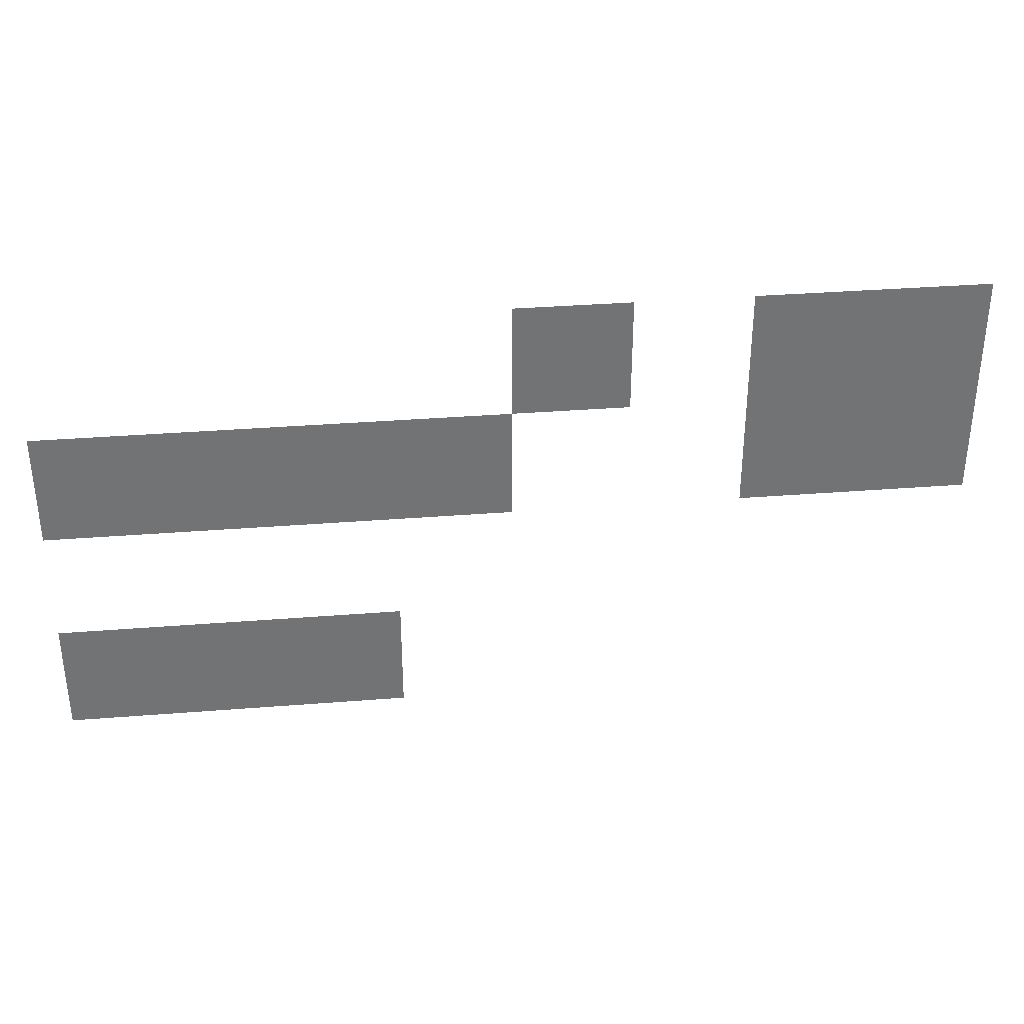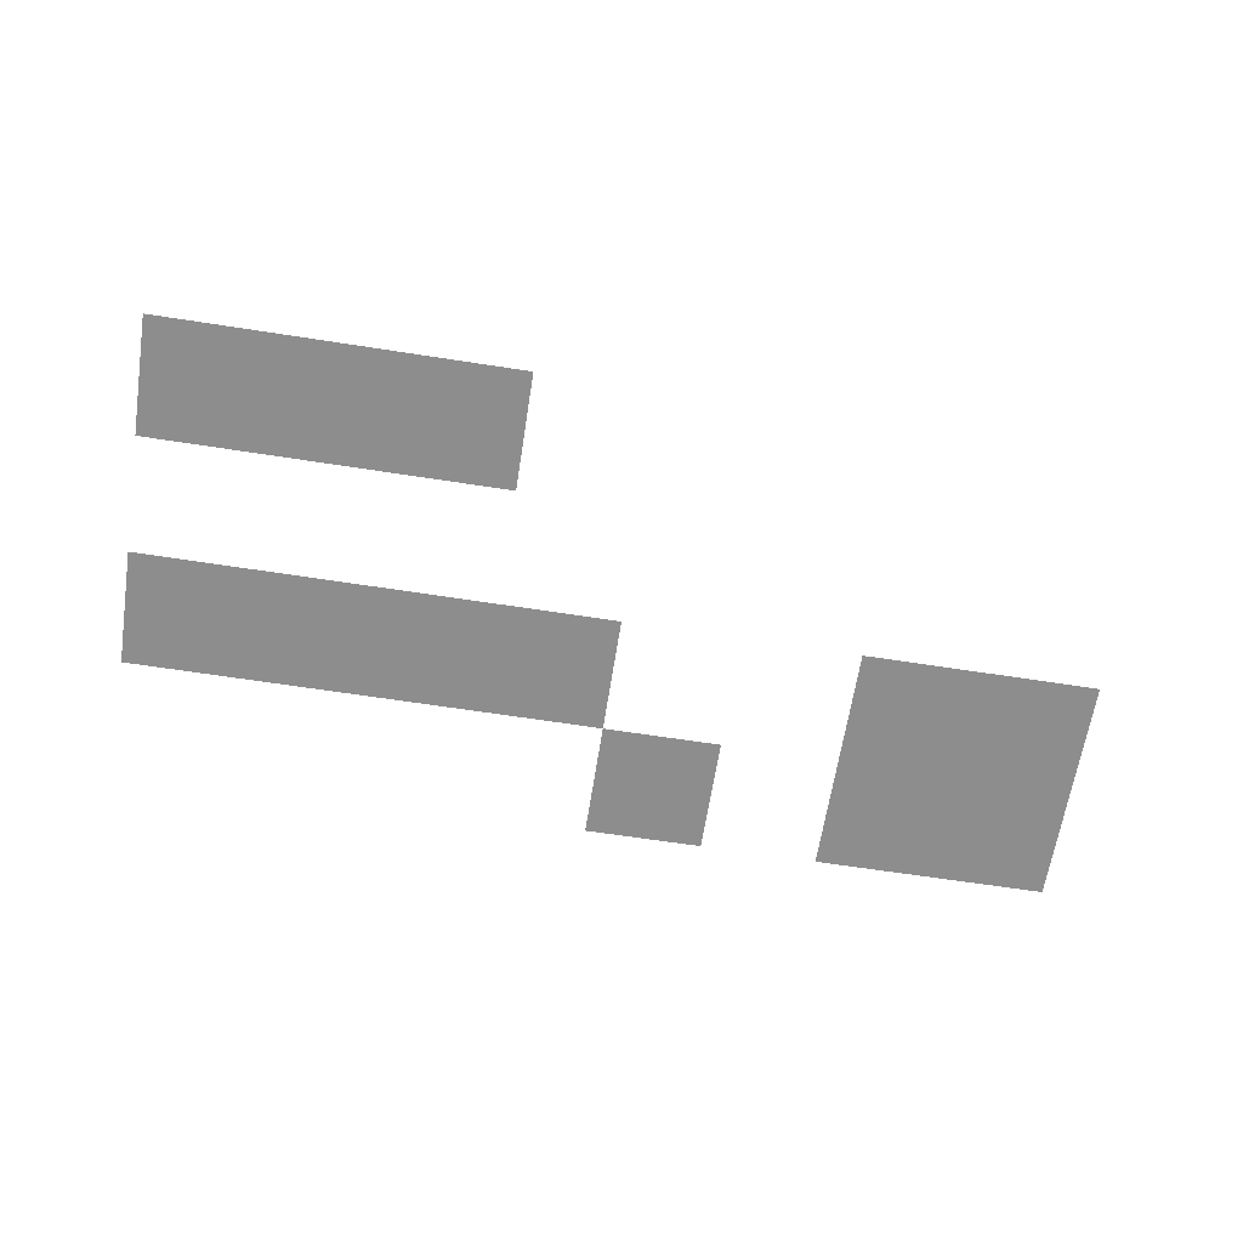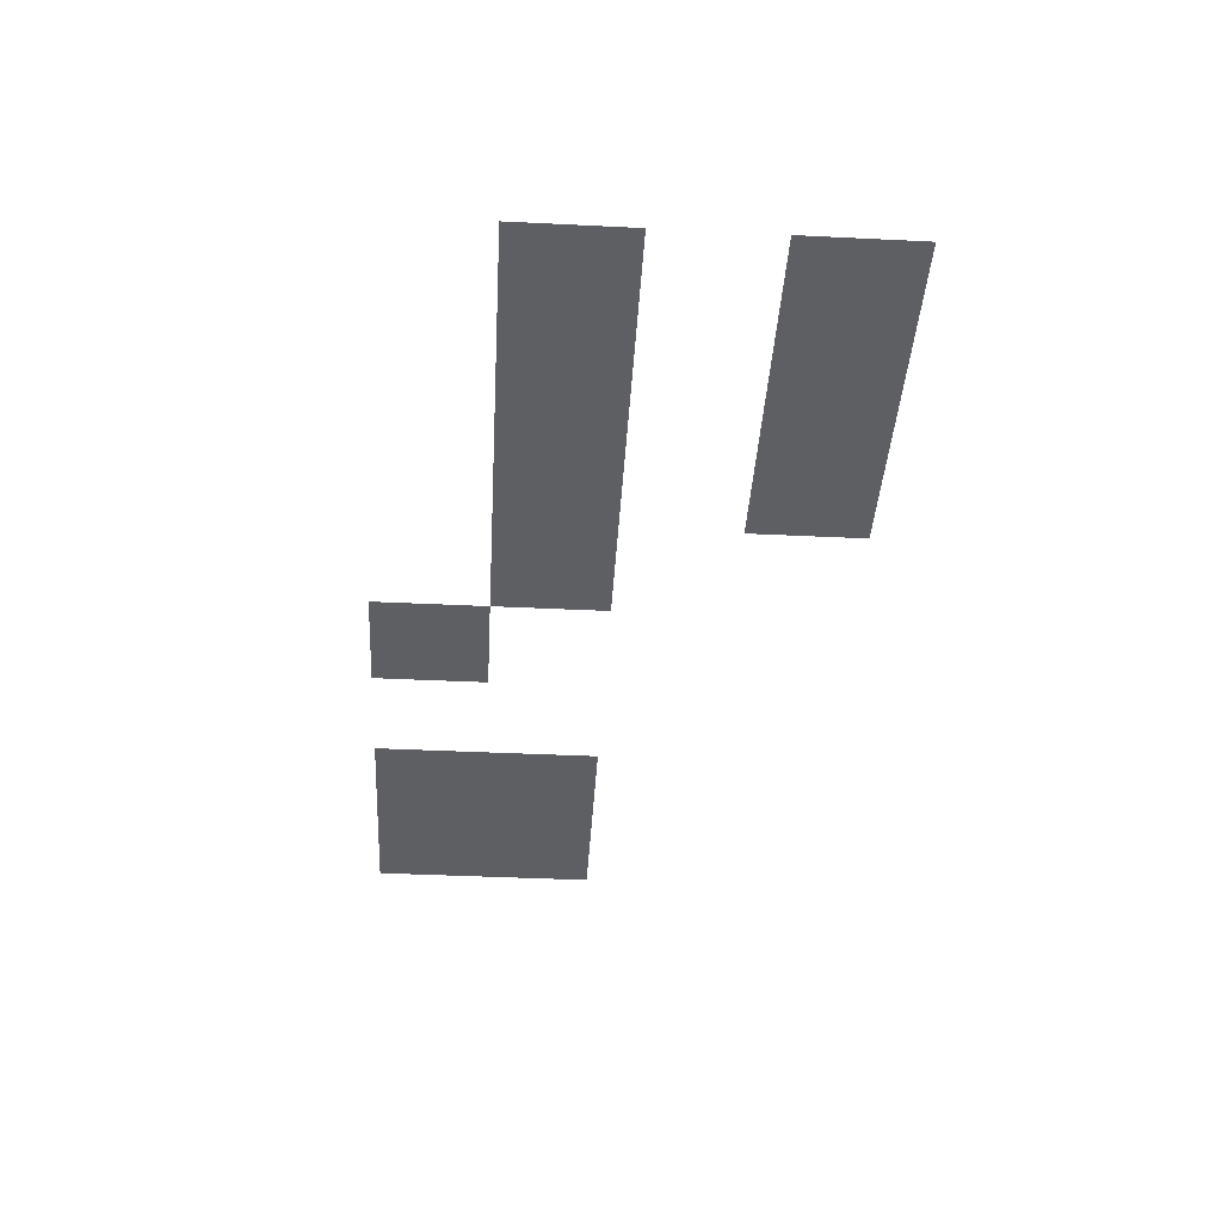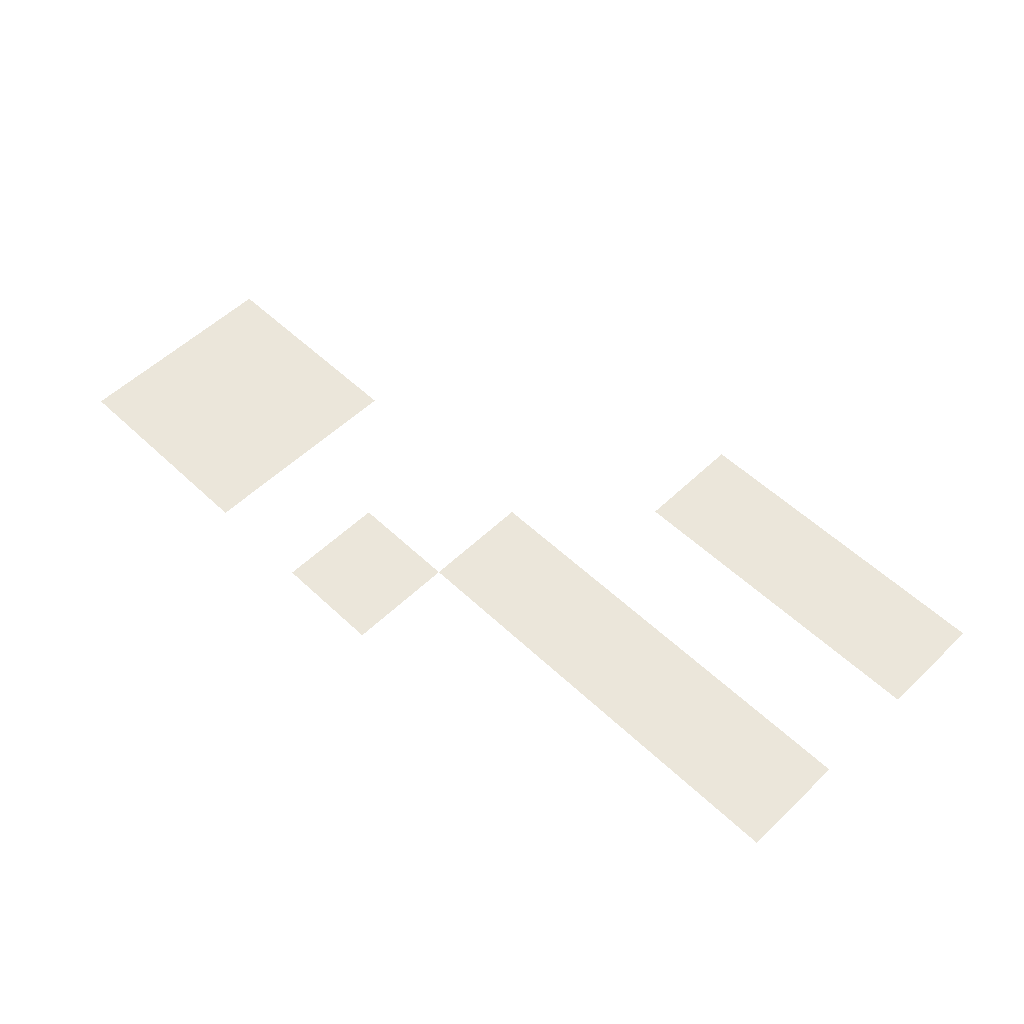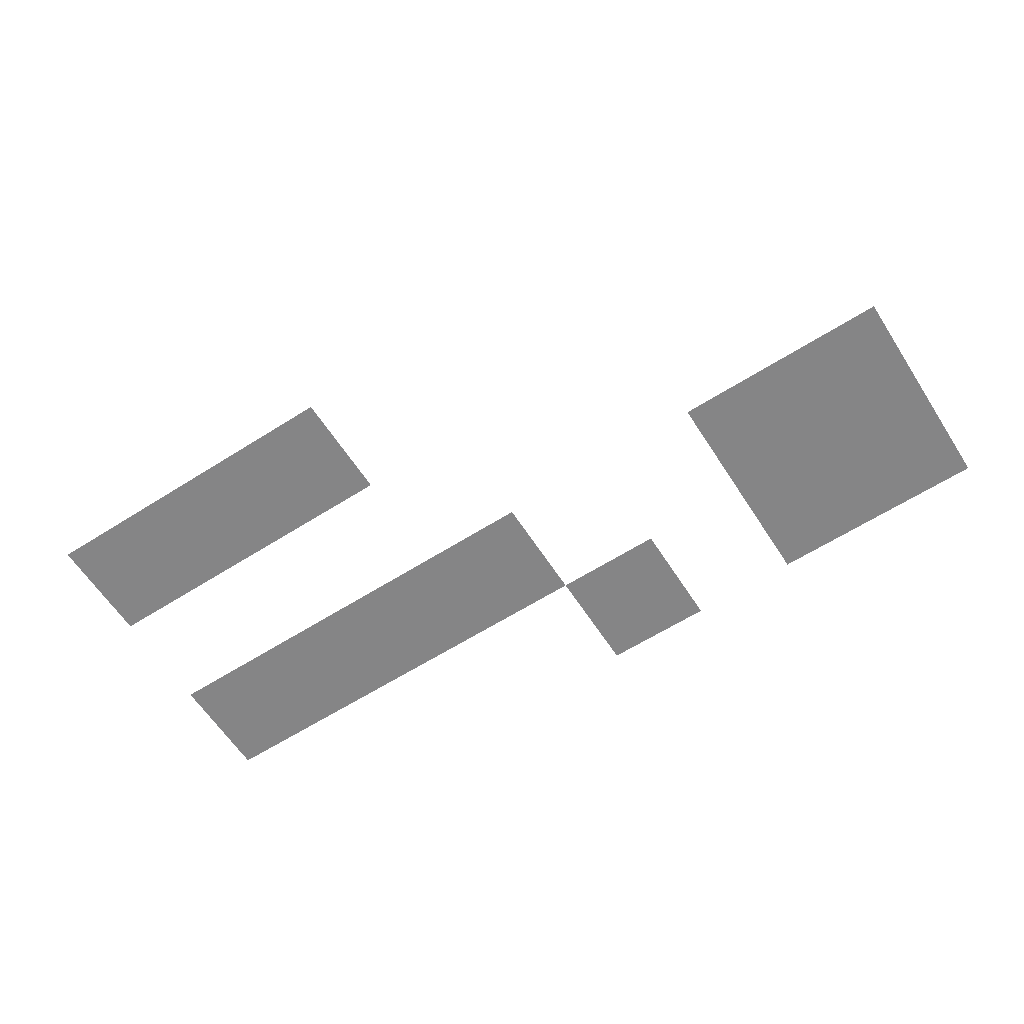
<metadata>
{"format":"obj","ext":"obj","renderer":"f3d","projection":"perspective","resolution":1024,"background":"white","views":[{"elev":34.7,"azim":-6.1,"up":"+Y"},{"elev":-64.6,"azim":-8.9,"up":"+Z"},{"elev":-40.9,"azim":-93.4,"up":"+Z"},{"elev":54.8,"azim":-135.2,"up":"+Z"},{"elev":-61.9,"azim":32.8,"up":"+Z"}]}
</metadata>
<code>
v -80 -32 0
v -96 -32 0
v -96 -16 0
v -80 -16 0
v -48 -32 0
v -64 -32 0
v -64 -16 0
v -48 -16 0
v -32 -32 0
v -48 -32 0
v -48 -16 0
v -32 -16 0
v -144 -48 0
v -160 -48 0
v -160 -32 0
v -144 -32 0
v -128 -48 0
v -144 -48 0
v -144 -32 0
v -128 -32 0
v -112 -48 0
v -128 -48 0
v -128 -32 0
v -112 -32 0
v -96 -48 0
v -112 -48 0
v -112 -32 0
v -96 -32 0
v -48 -48 0
v -64 -48 0
v -64 -32 0
v -48 -32 0
v -32 -48 0
v -48 -48 0
v -48 -32 0
v -32 -32 0
v -144 -80 0
v -160 -80 0
v -160 -64 0
v -144 -64 0
v -128 -80 0
v -144 -80 0
v -144 -64 0
v -128 -64 0
v -112 -80 0
v -128 -80 0
v -128 -64 0
v -112 -64 0
g room_mesh_0002
f 1 2 3 4
f 5 6 7 8
f 9 10 11 12
f 13 14 15 16
f 17 18 19 20
f 21 22 23 24
f 25 26 27 28
f 29 30 31 32
f 33 34 35 36
f 37 38 39 40
f 41 42 43 44
f 45 46 47 48

</code>
